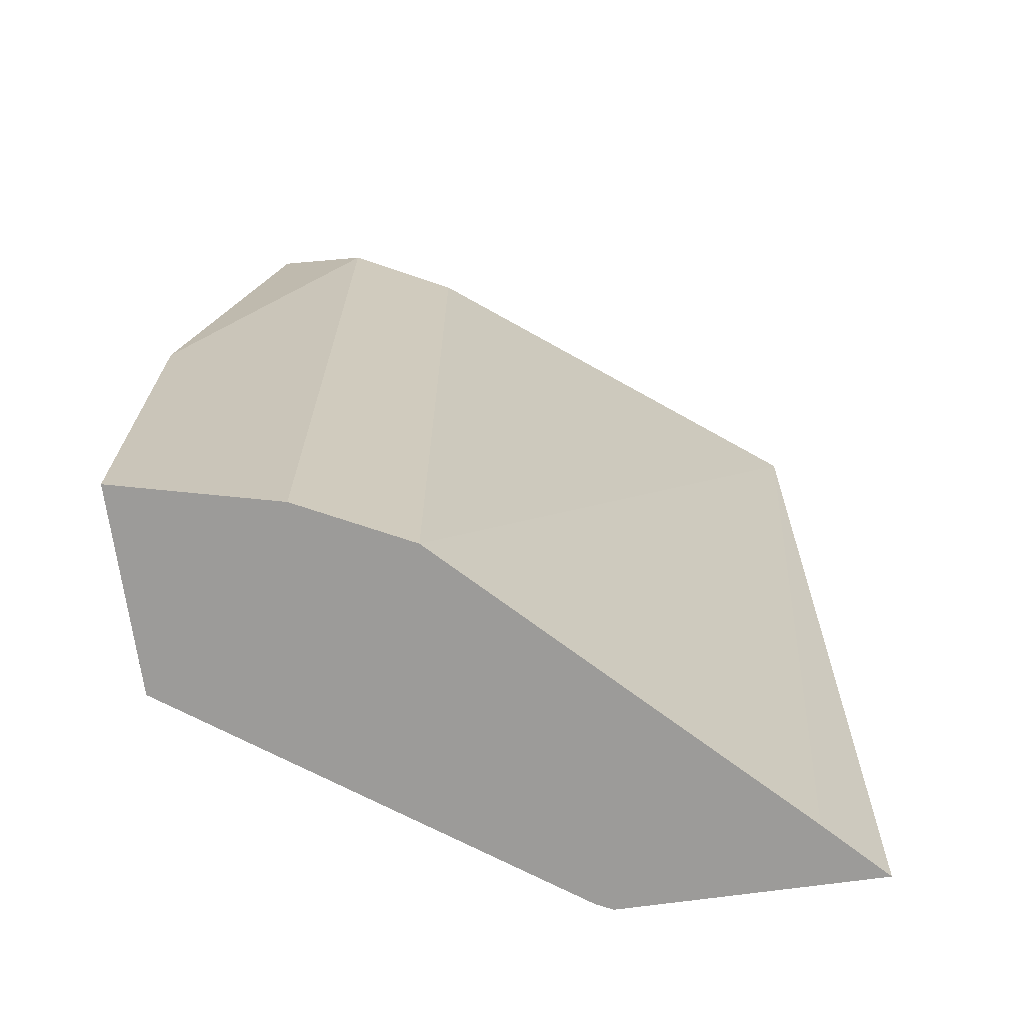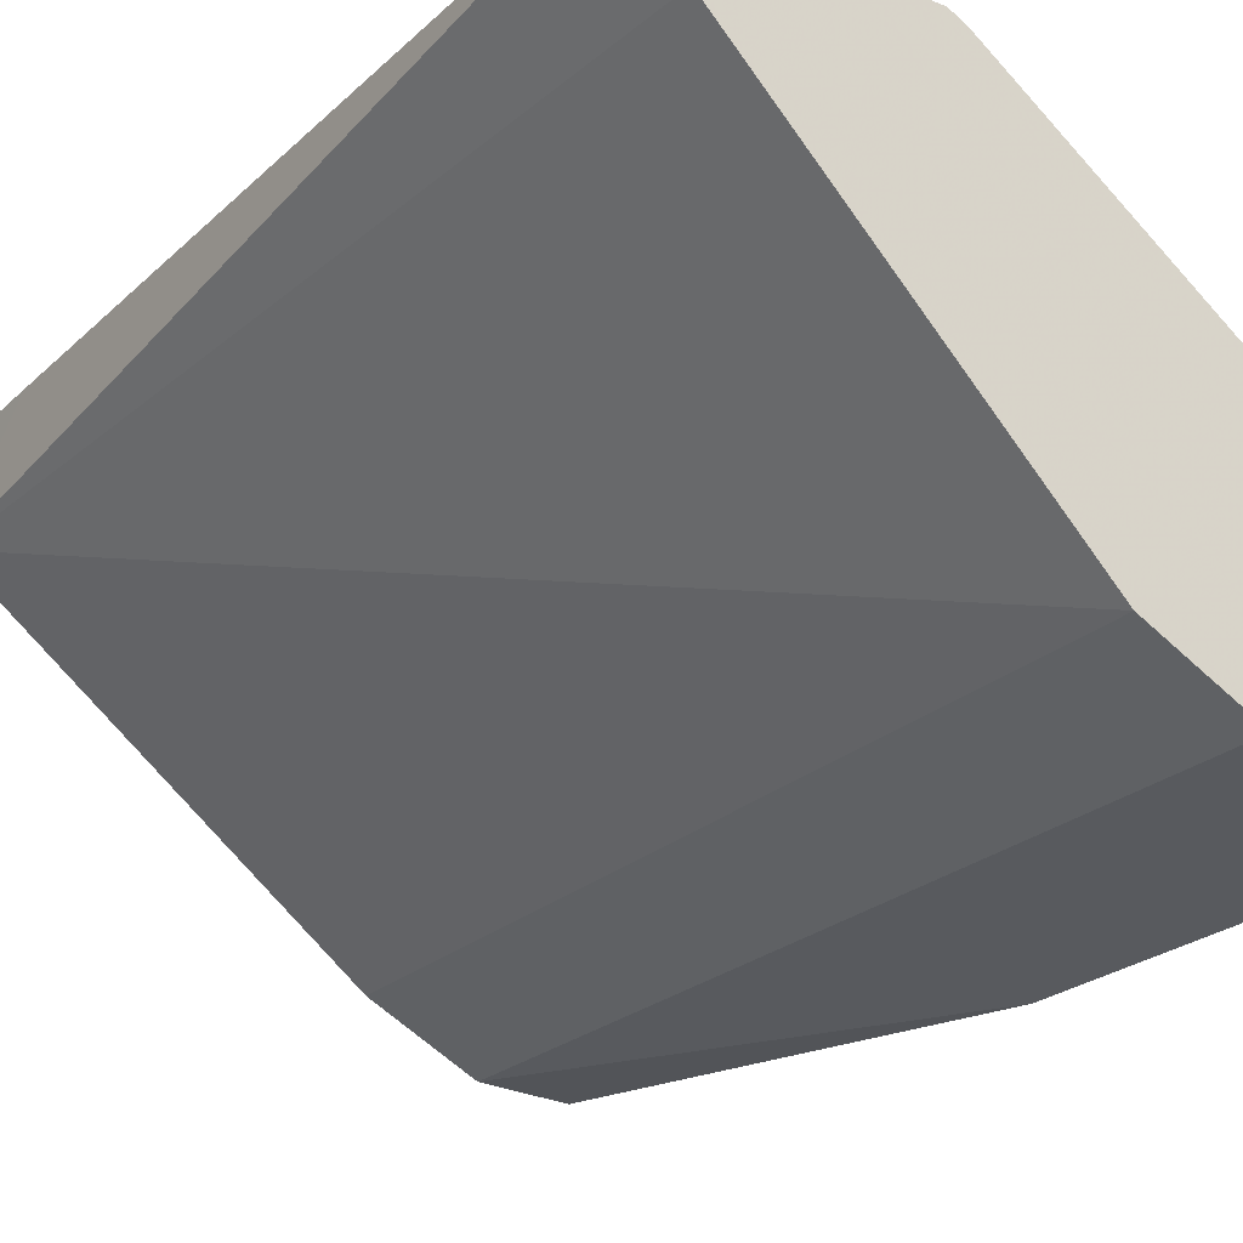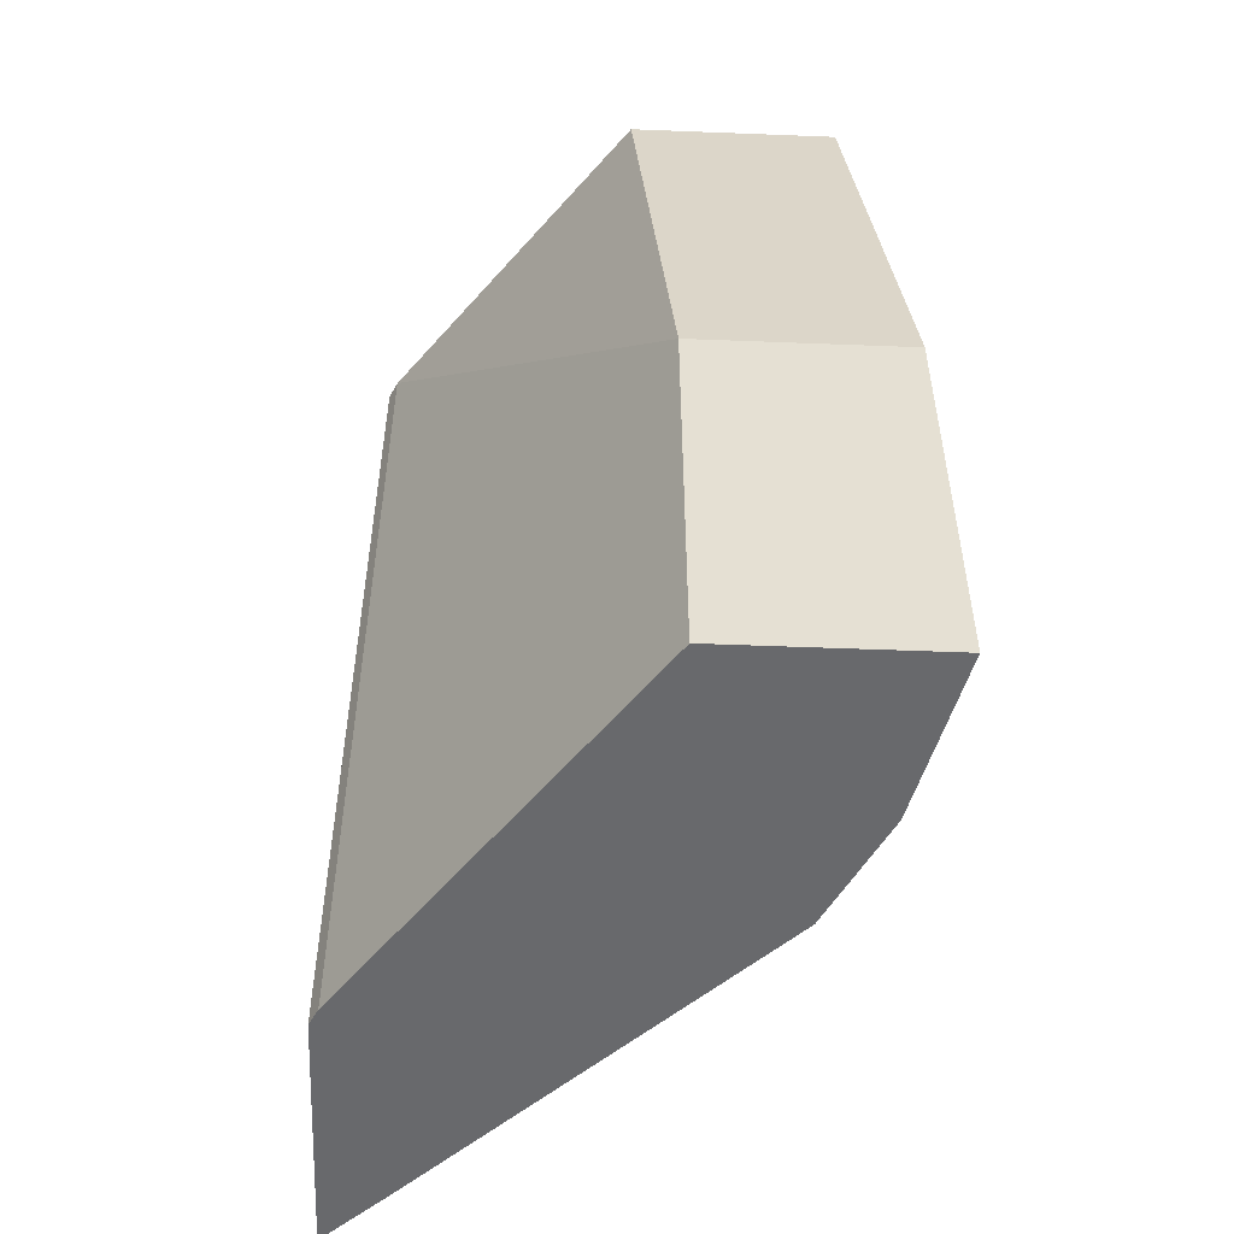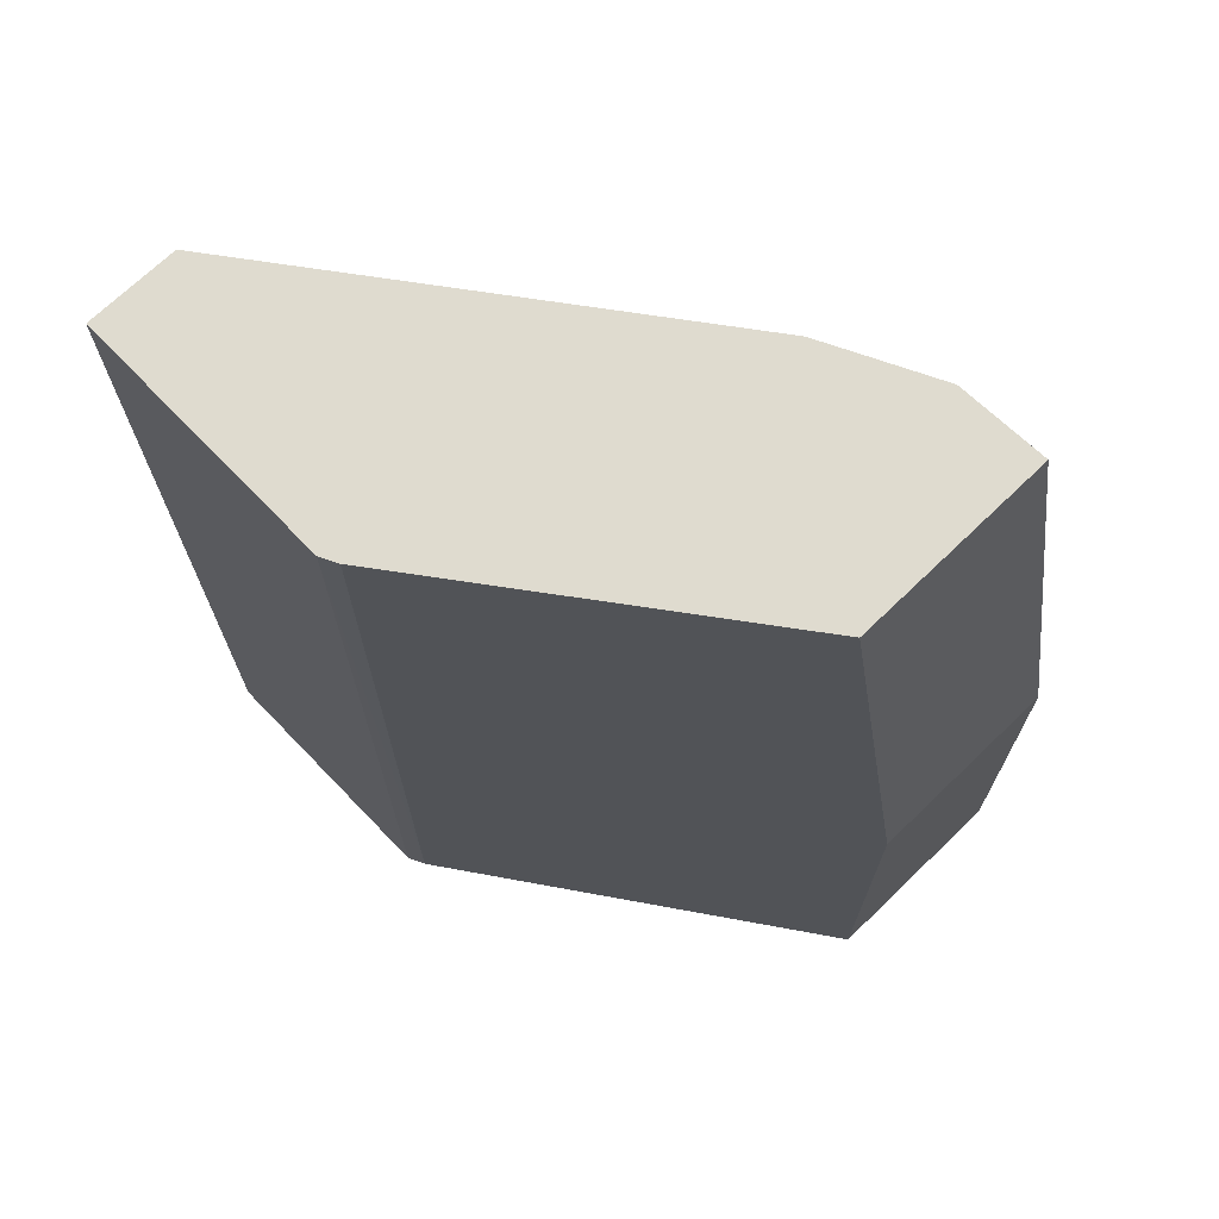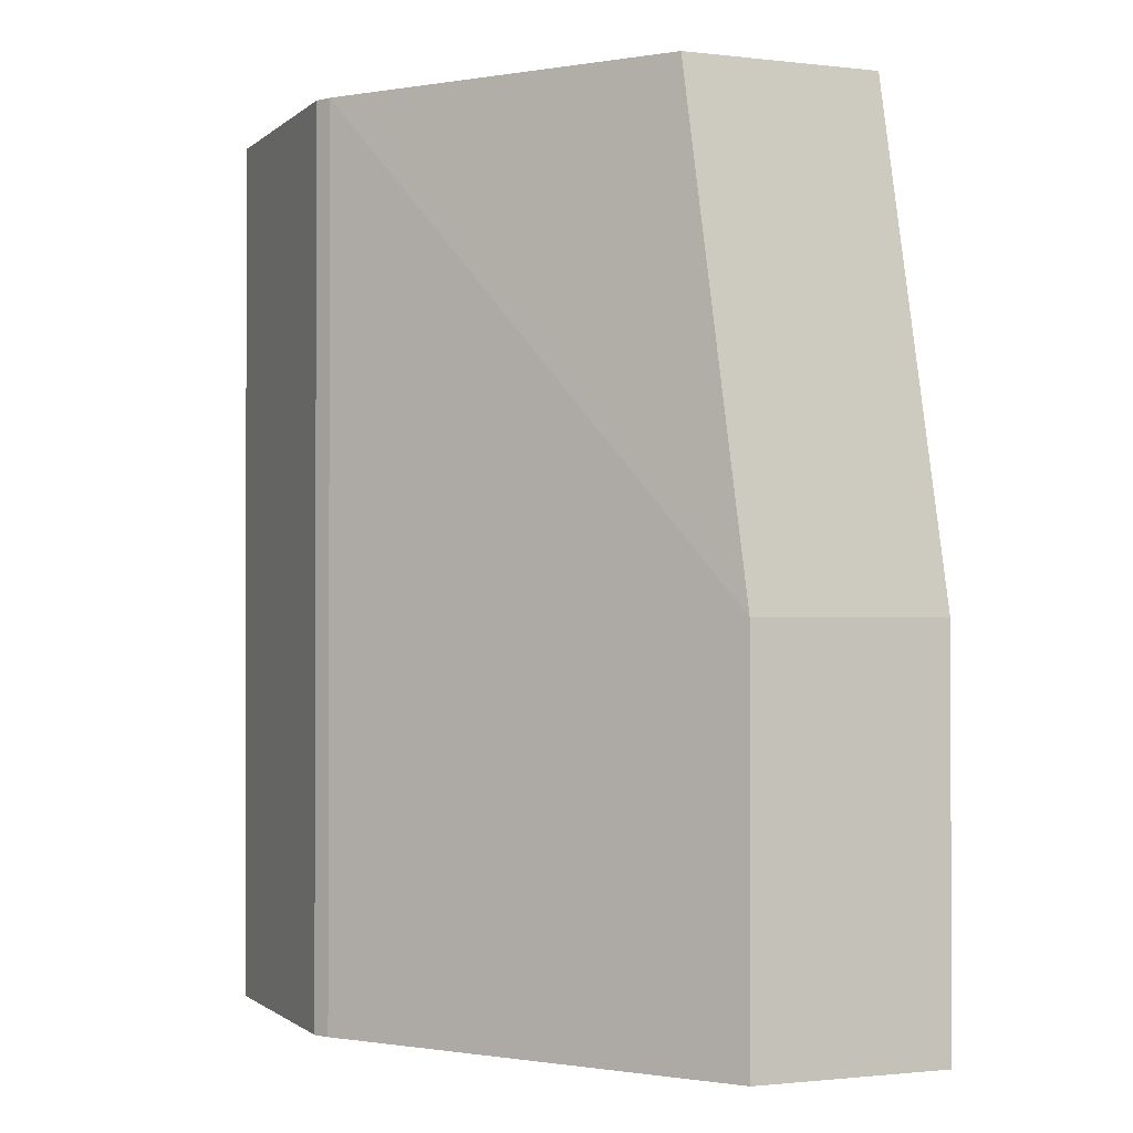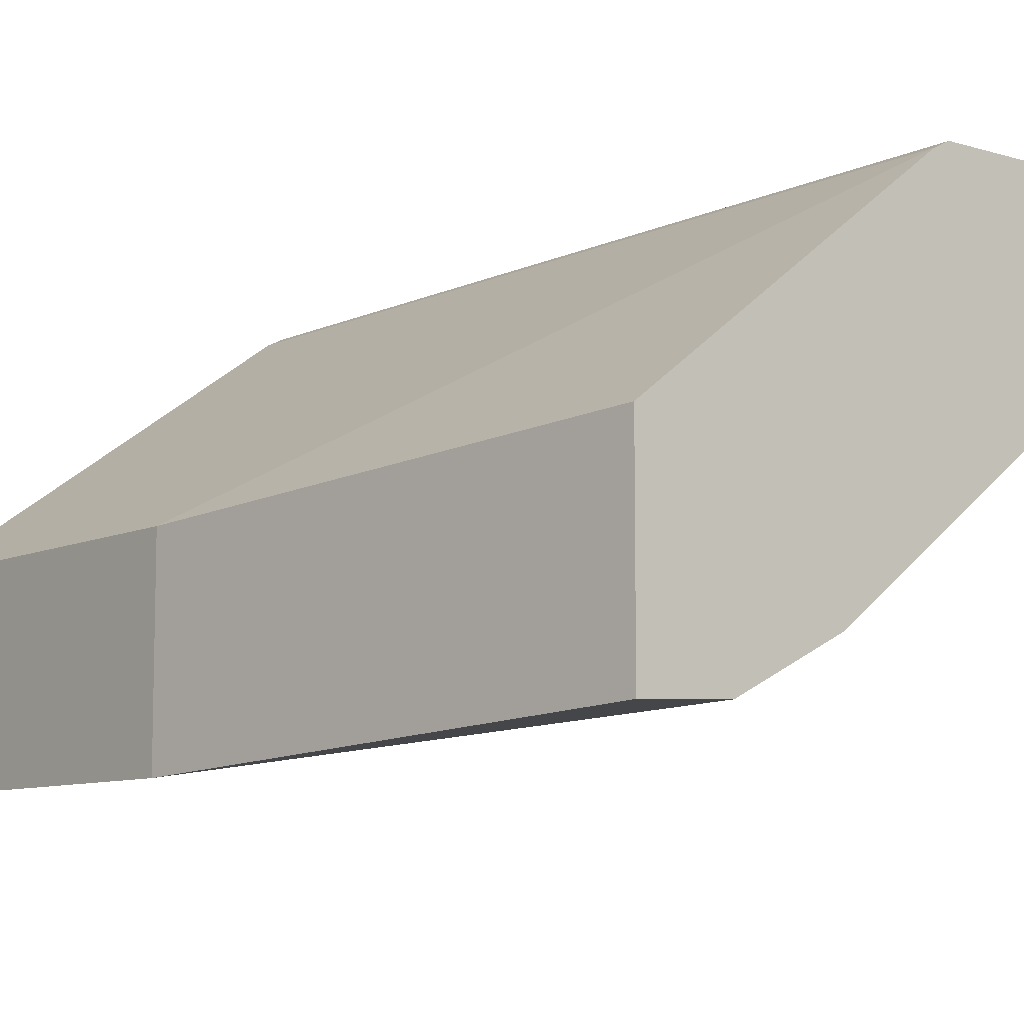
<metadata>
{"format":"obj","ext":"obj","renderer":"f3d","projection":"perspective","resolution":1024,"background":"white","views":[{"elev":-69.9,"azim":7.8,"up":"+Z"},{"elev":-24.3,"azim":145.6,"up":"+Y"},{"elev":-52.7,"azim":-92.4,"up":"+Z"},{"elev":70.4,"azim":-134.0,"up":"+Z"},{"elev":-1.2,"azim":-112.6,"up":"+Z"},{"elev":-8.7,"azim":-38.7,"up":"+Y"}]}
</metadata>
<code>
v -0.176 0.1946 -0.1788
v -0.346 0.02387 -0.1788
v -0.4631 -0.0168 -0.1788
v -0.3937 2.35e-06 -0.1788
v -0.3937 1.01e-06 0.2247
v -0.4631 -0.0168 0.0007267
v -0.4334 -0.001943 0.2247
v -0.346 0.02386 0.2247
v -0.1744 0.1545 0.2247
v -0.1744 0.1946 0.2247
v -0.1744 0.1946 0.1724
v -0.2028 0.167 -0.1788
v -0.2908 0.1946 -0.1788
v -0.2908 0.1946 0.2247
v -0.2983 0.1909 0.2247
v -0.2983 0.1909 -0.1788
v -0.4631 0.07269 -0.1788
v -0.4631 0.07269 0.0007267
v -0.4334 0.08754 0.2247
f 19 15 18
f 14 13 16
f 16 13 17
f 16 17 18
f 16 18 15
f 14 16 15
f 19 7 15
f 13 1 17
f 19 18 6
f 6 18 3
f 18 17 3
f 17 1 3
f 8 10 7
f 14 15 10
f 19 6 7
f 14 10 13
f 10 15 7
f 12 2 1
f 13 10 1
f 2 3 1
f 5 3 4
f 5 6 3
f 5 7 6
f 5 8 7
f 5 4 8
f 4 3 2
f 9 8 2
f 9 10 8
f 11 10 9
f 11 1 10
f 11 9 1
f 9 12 1
f 9 2 12
f 8 4 2

</code>
